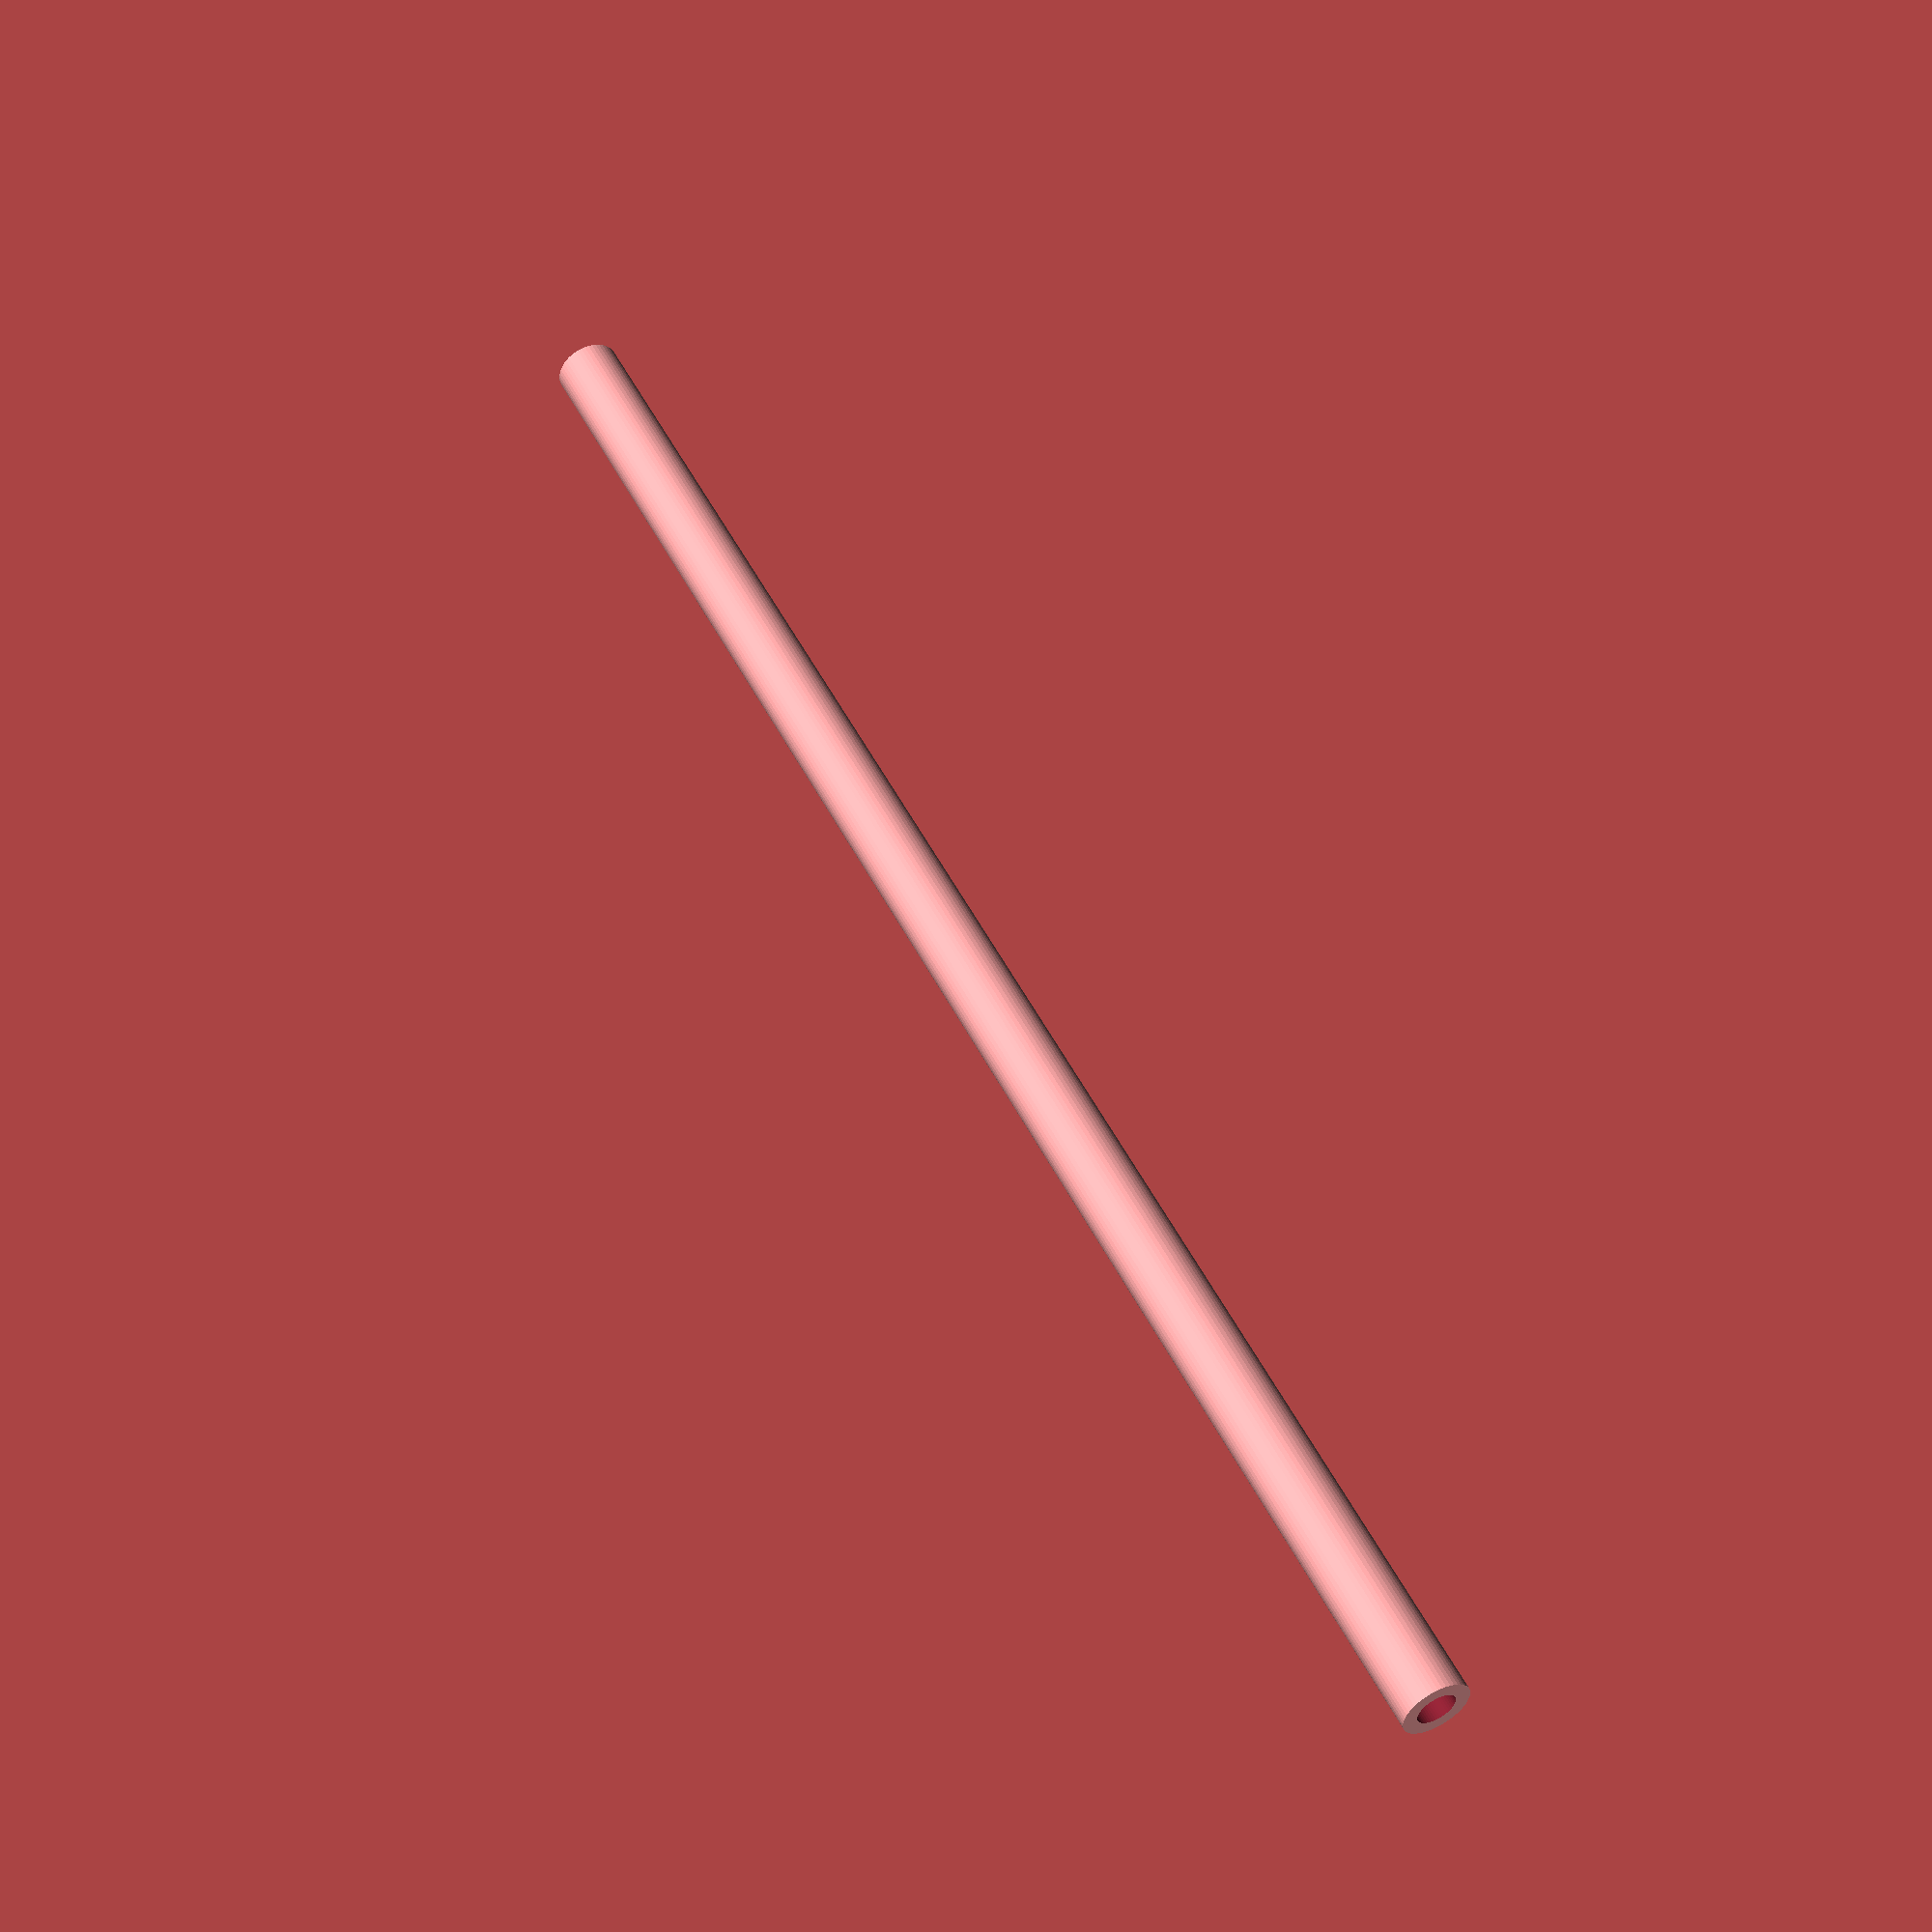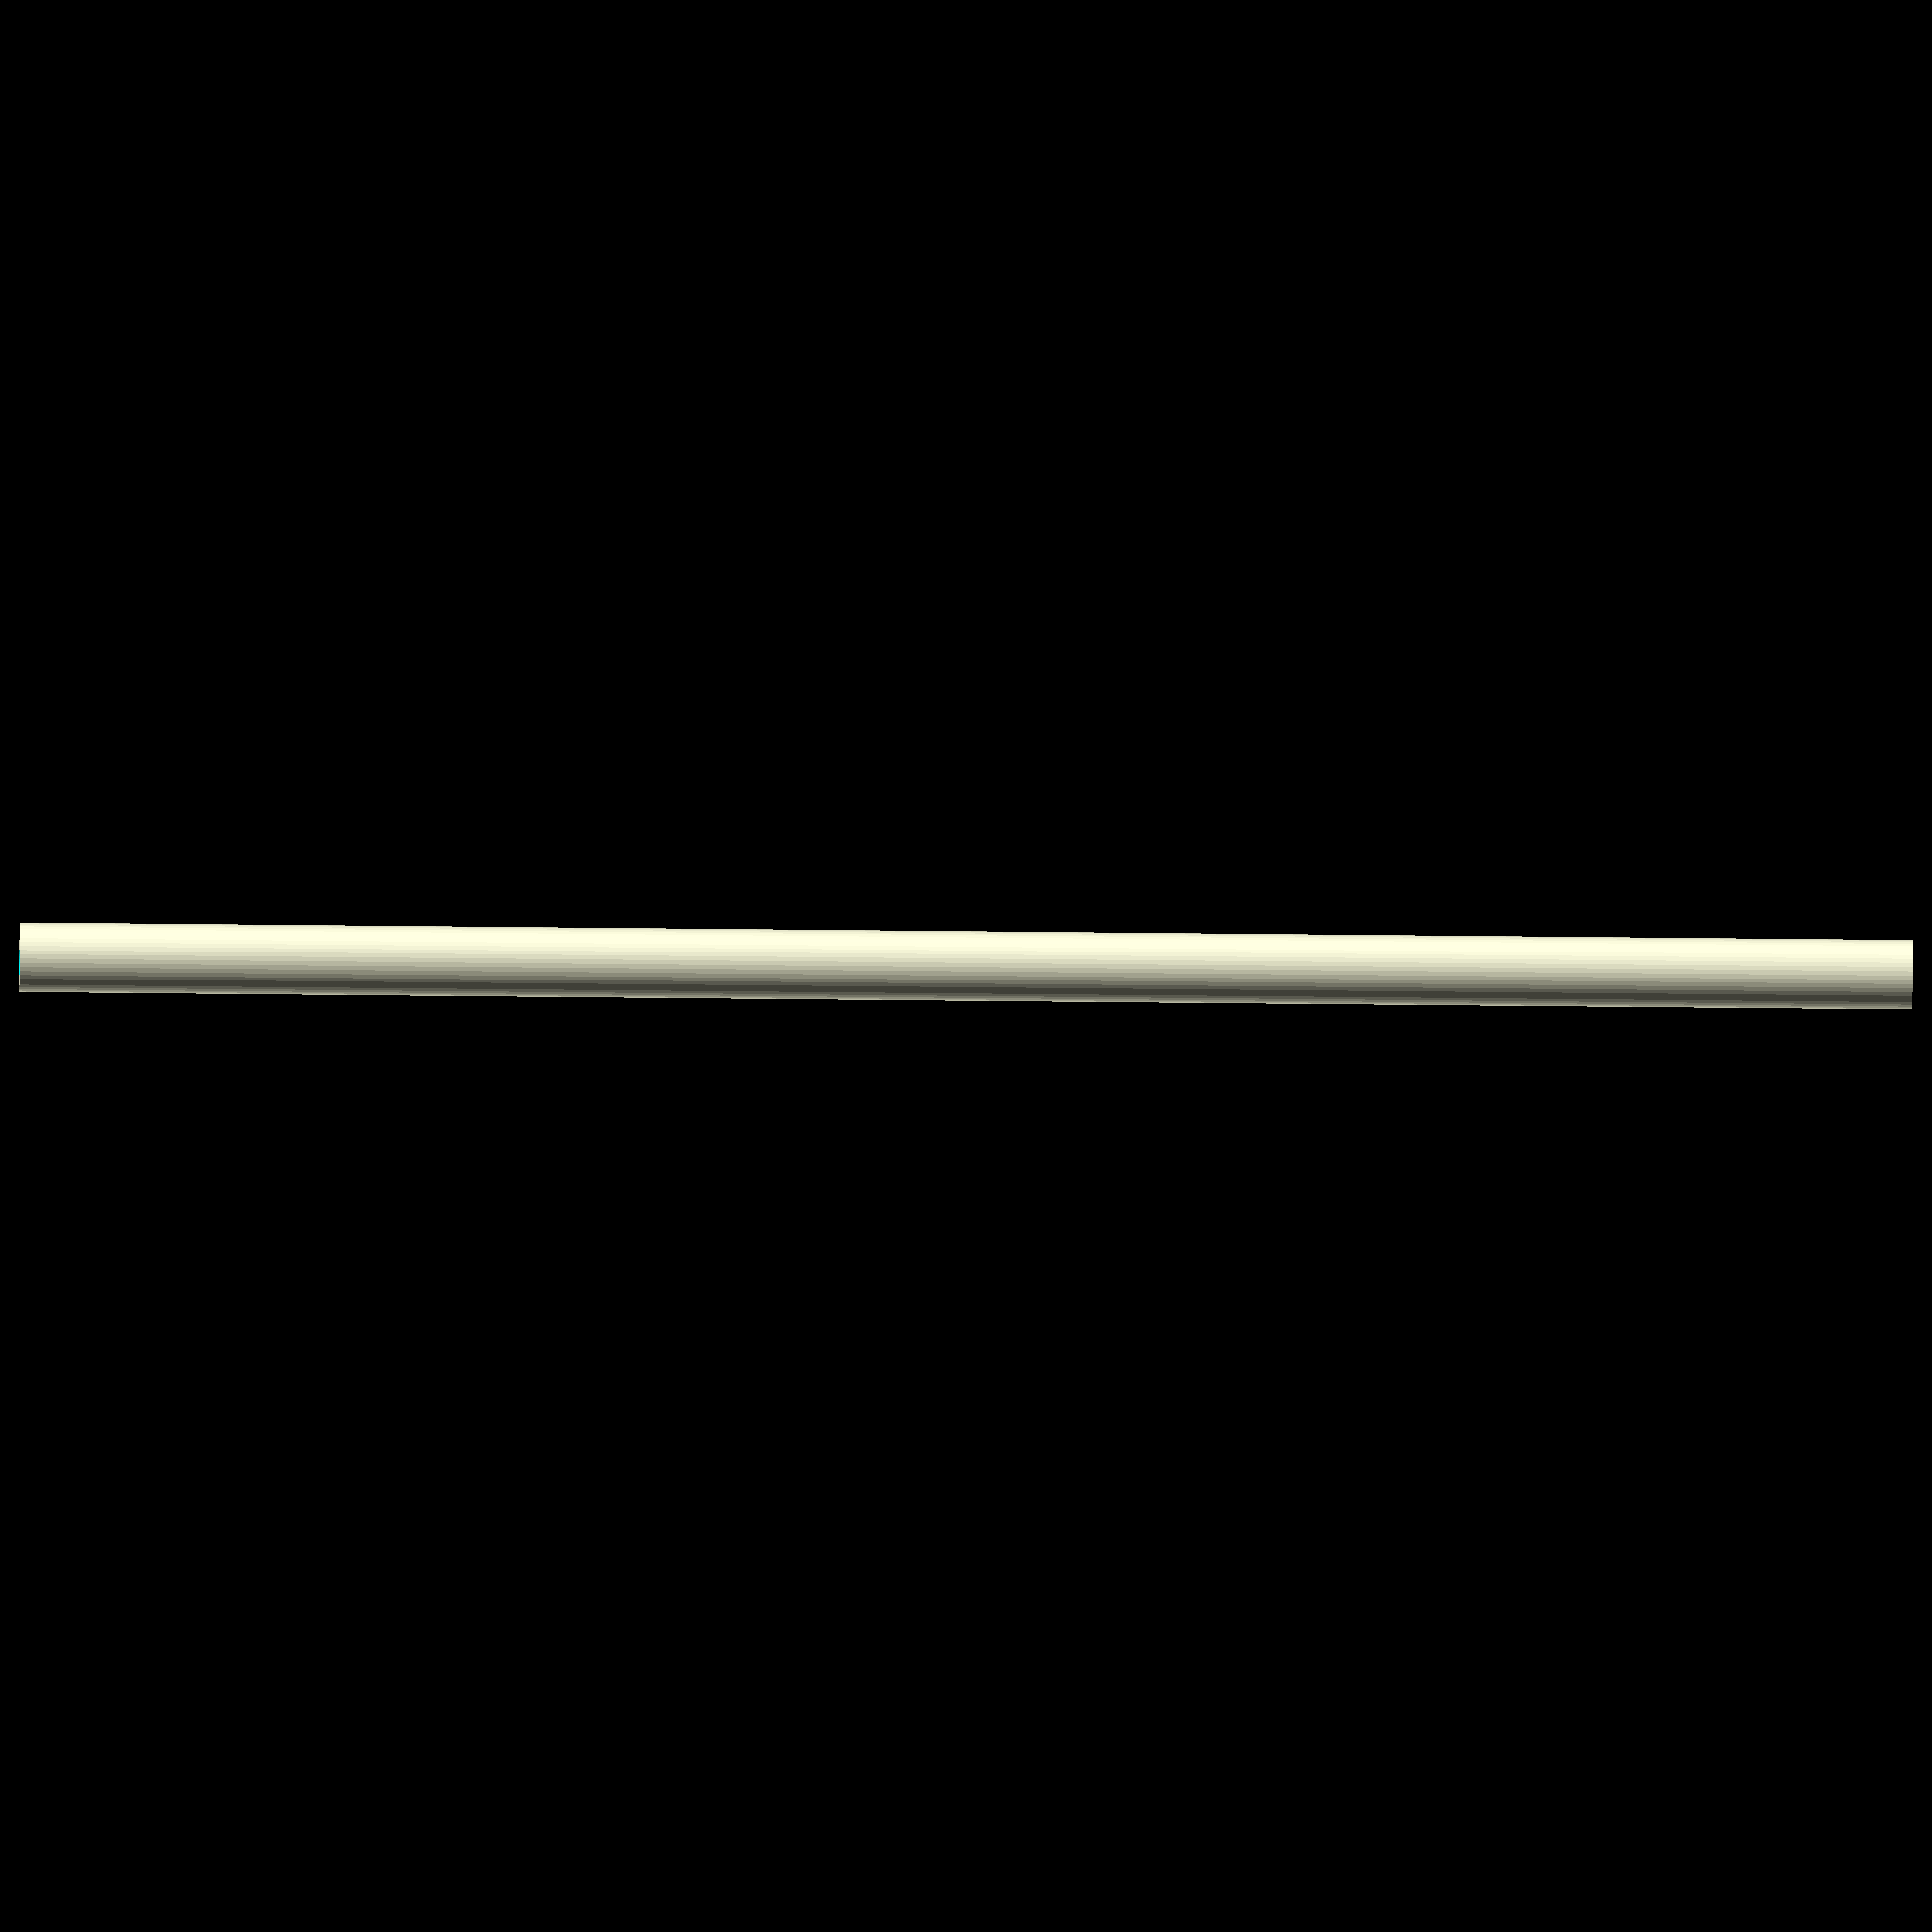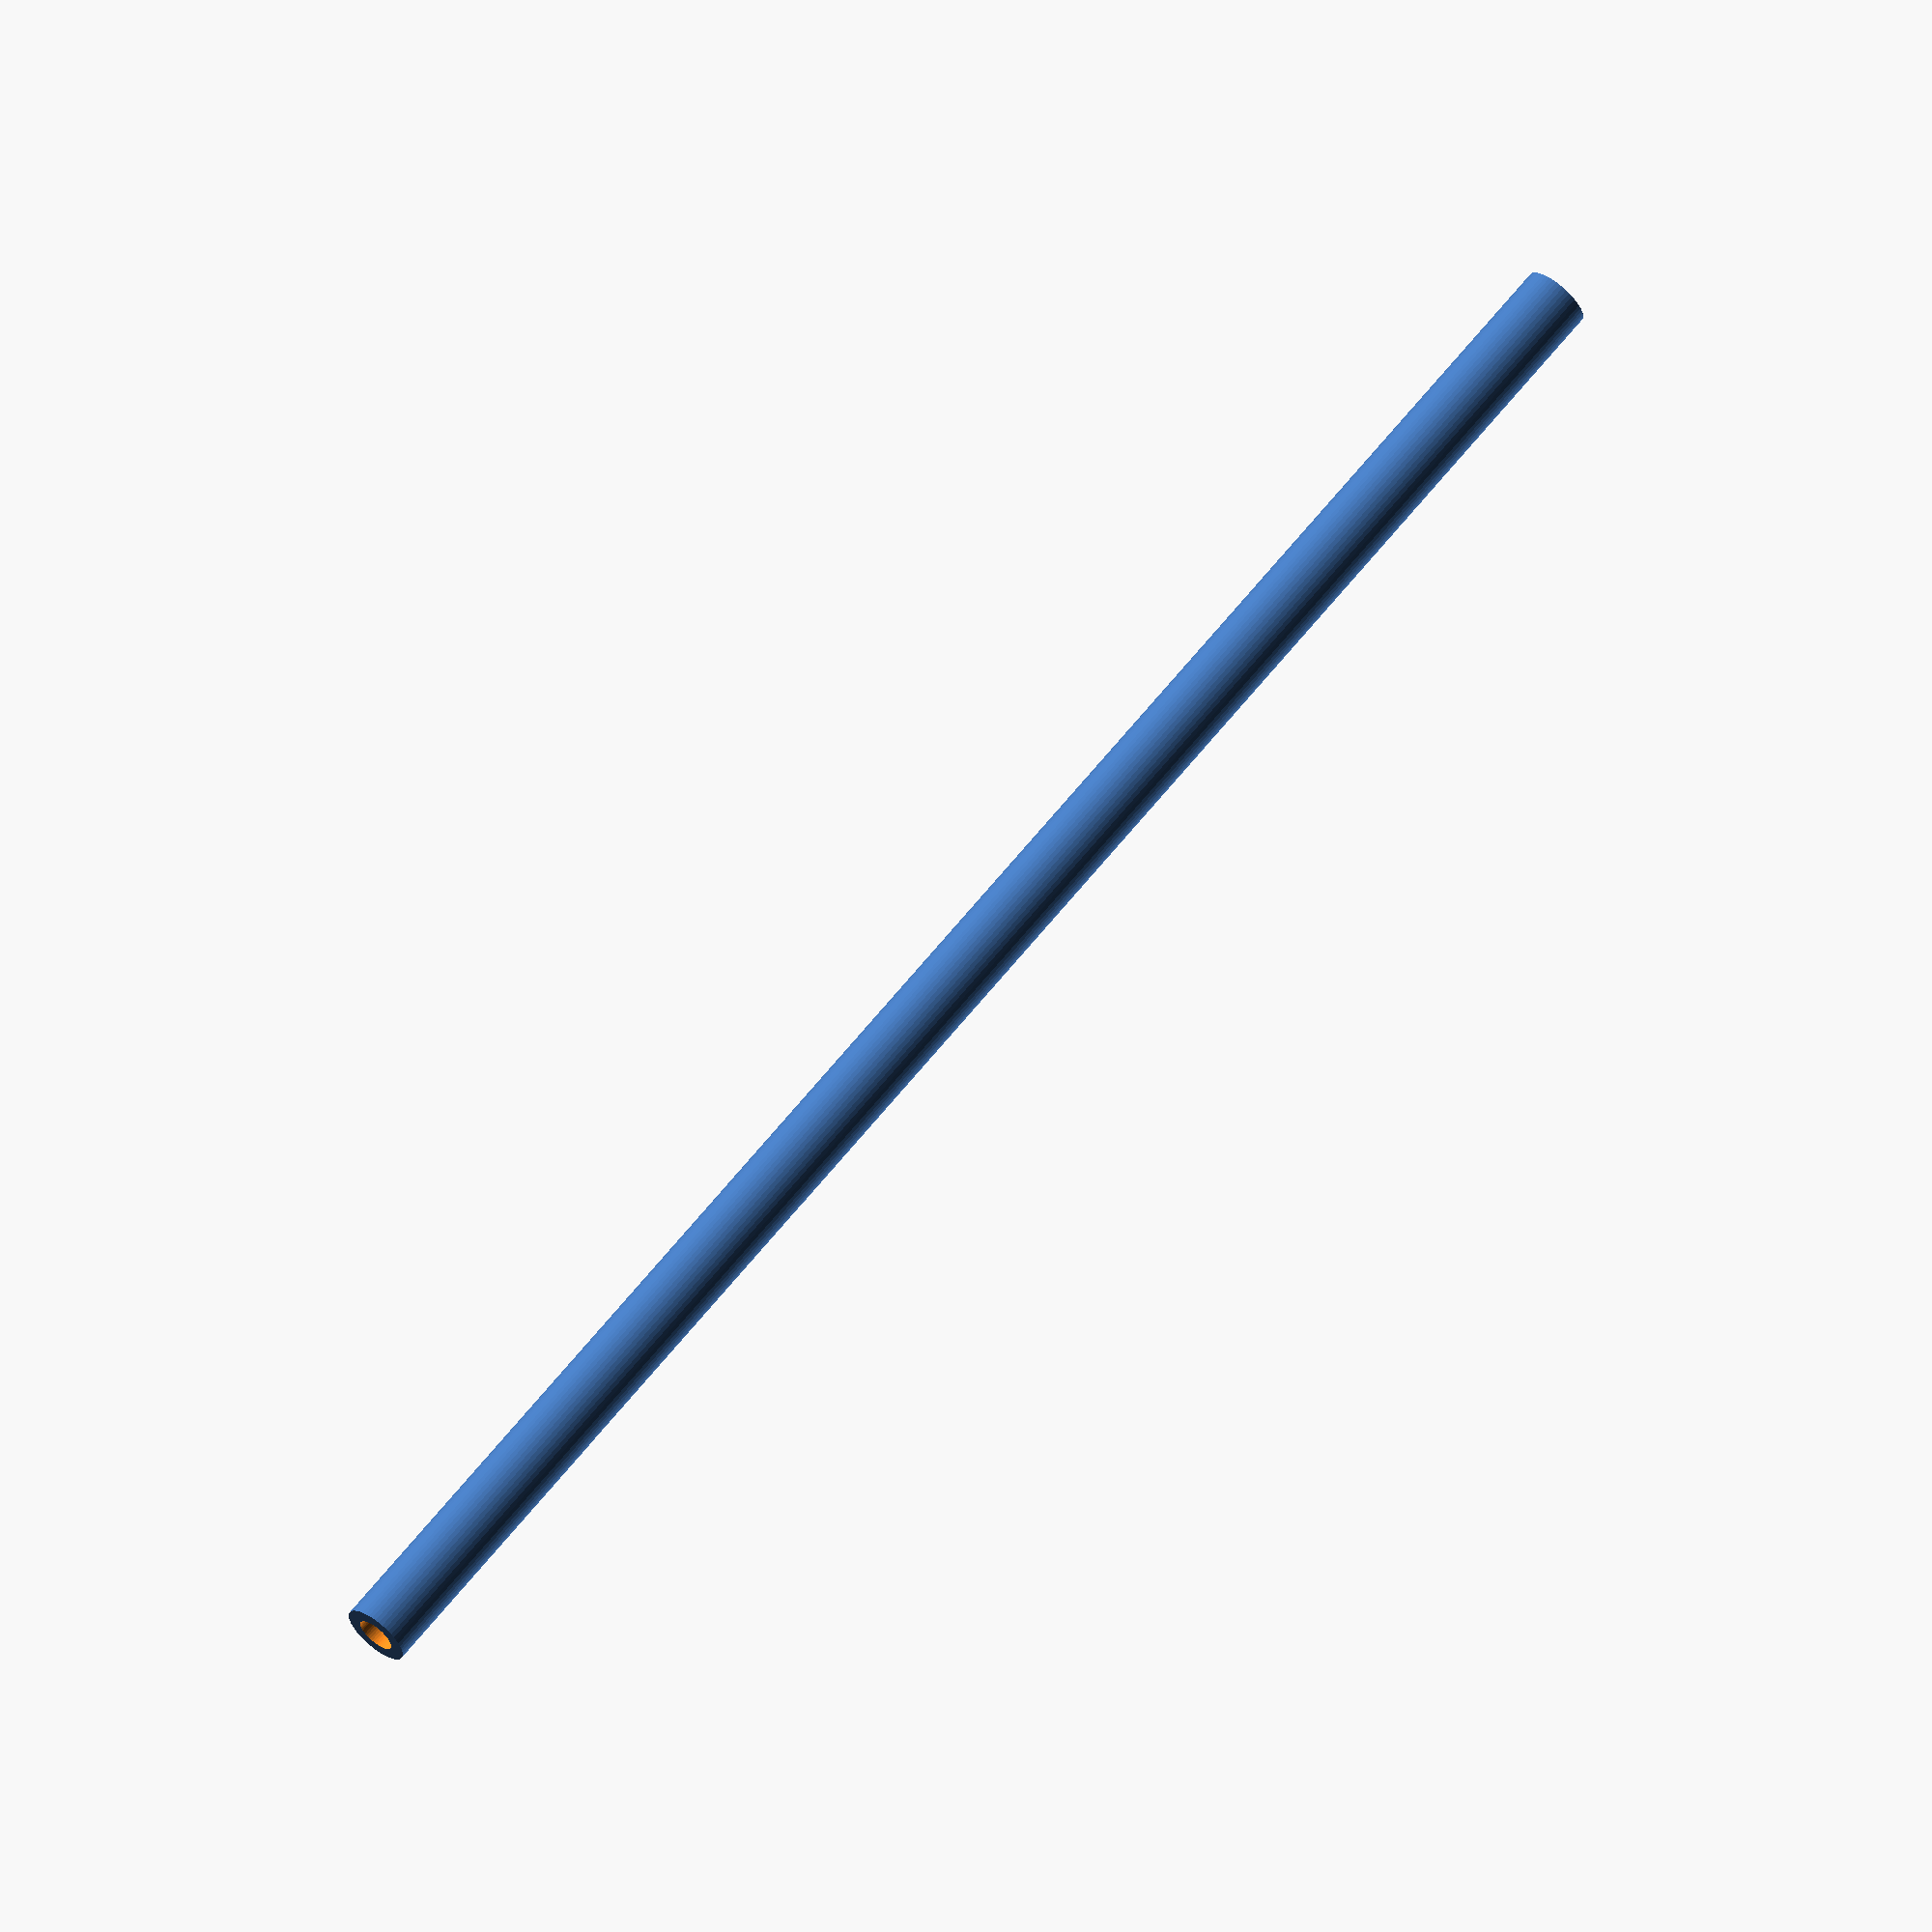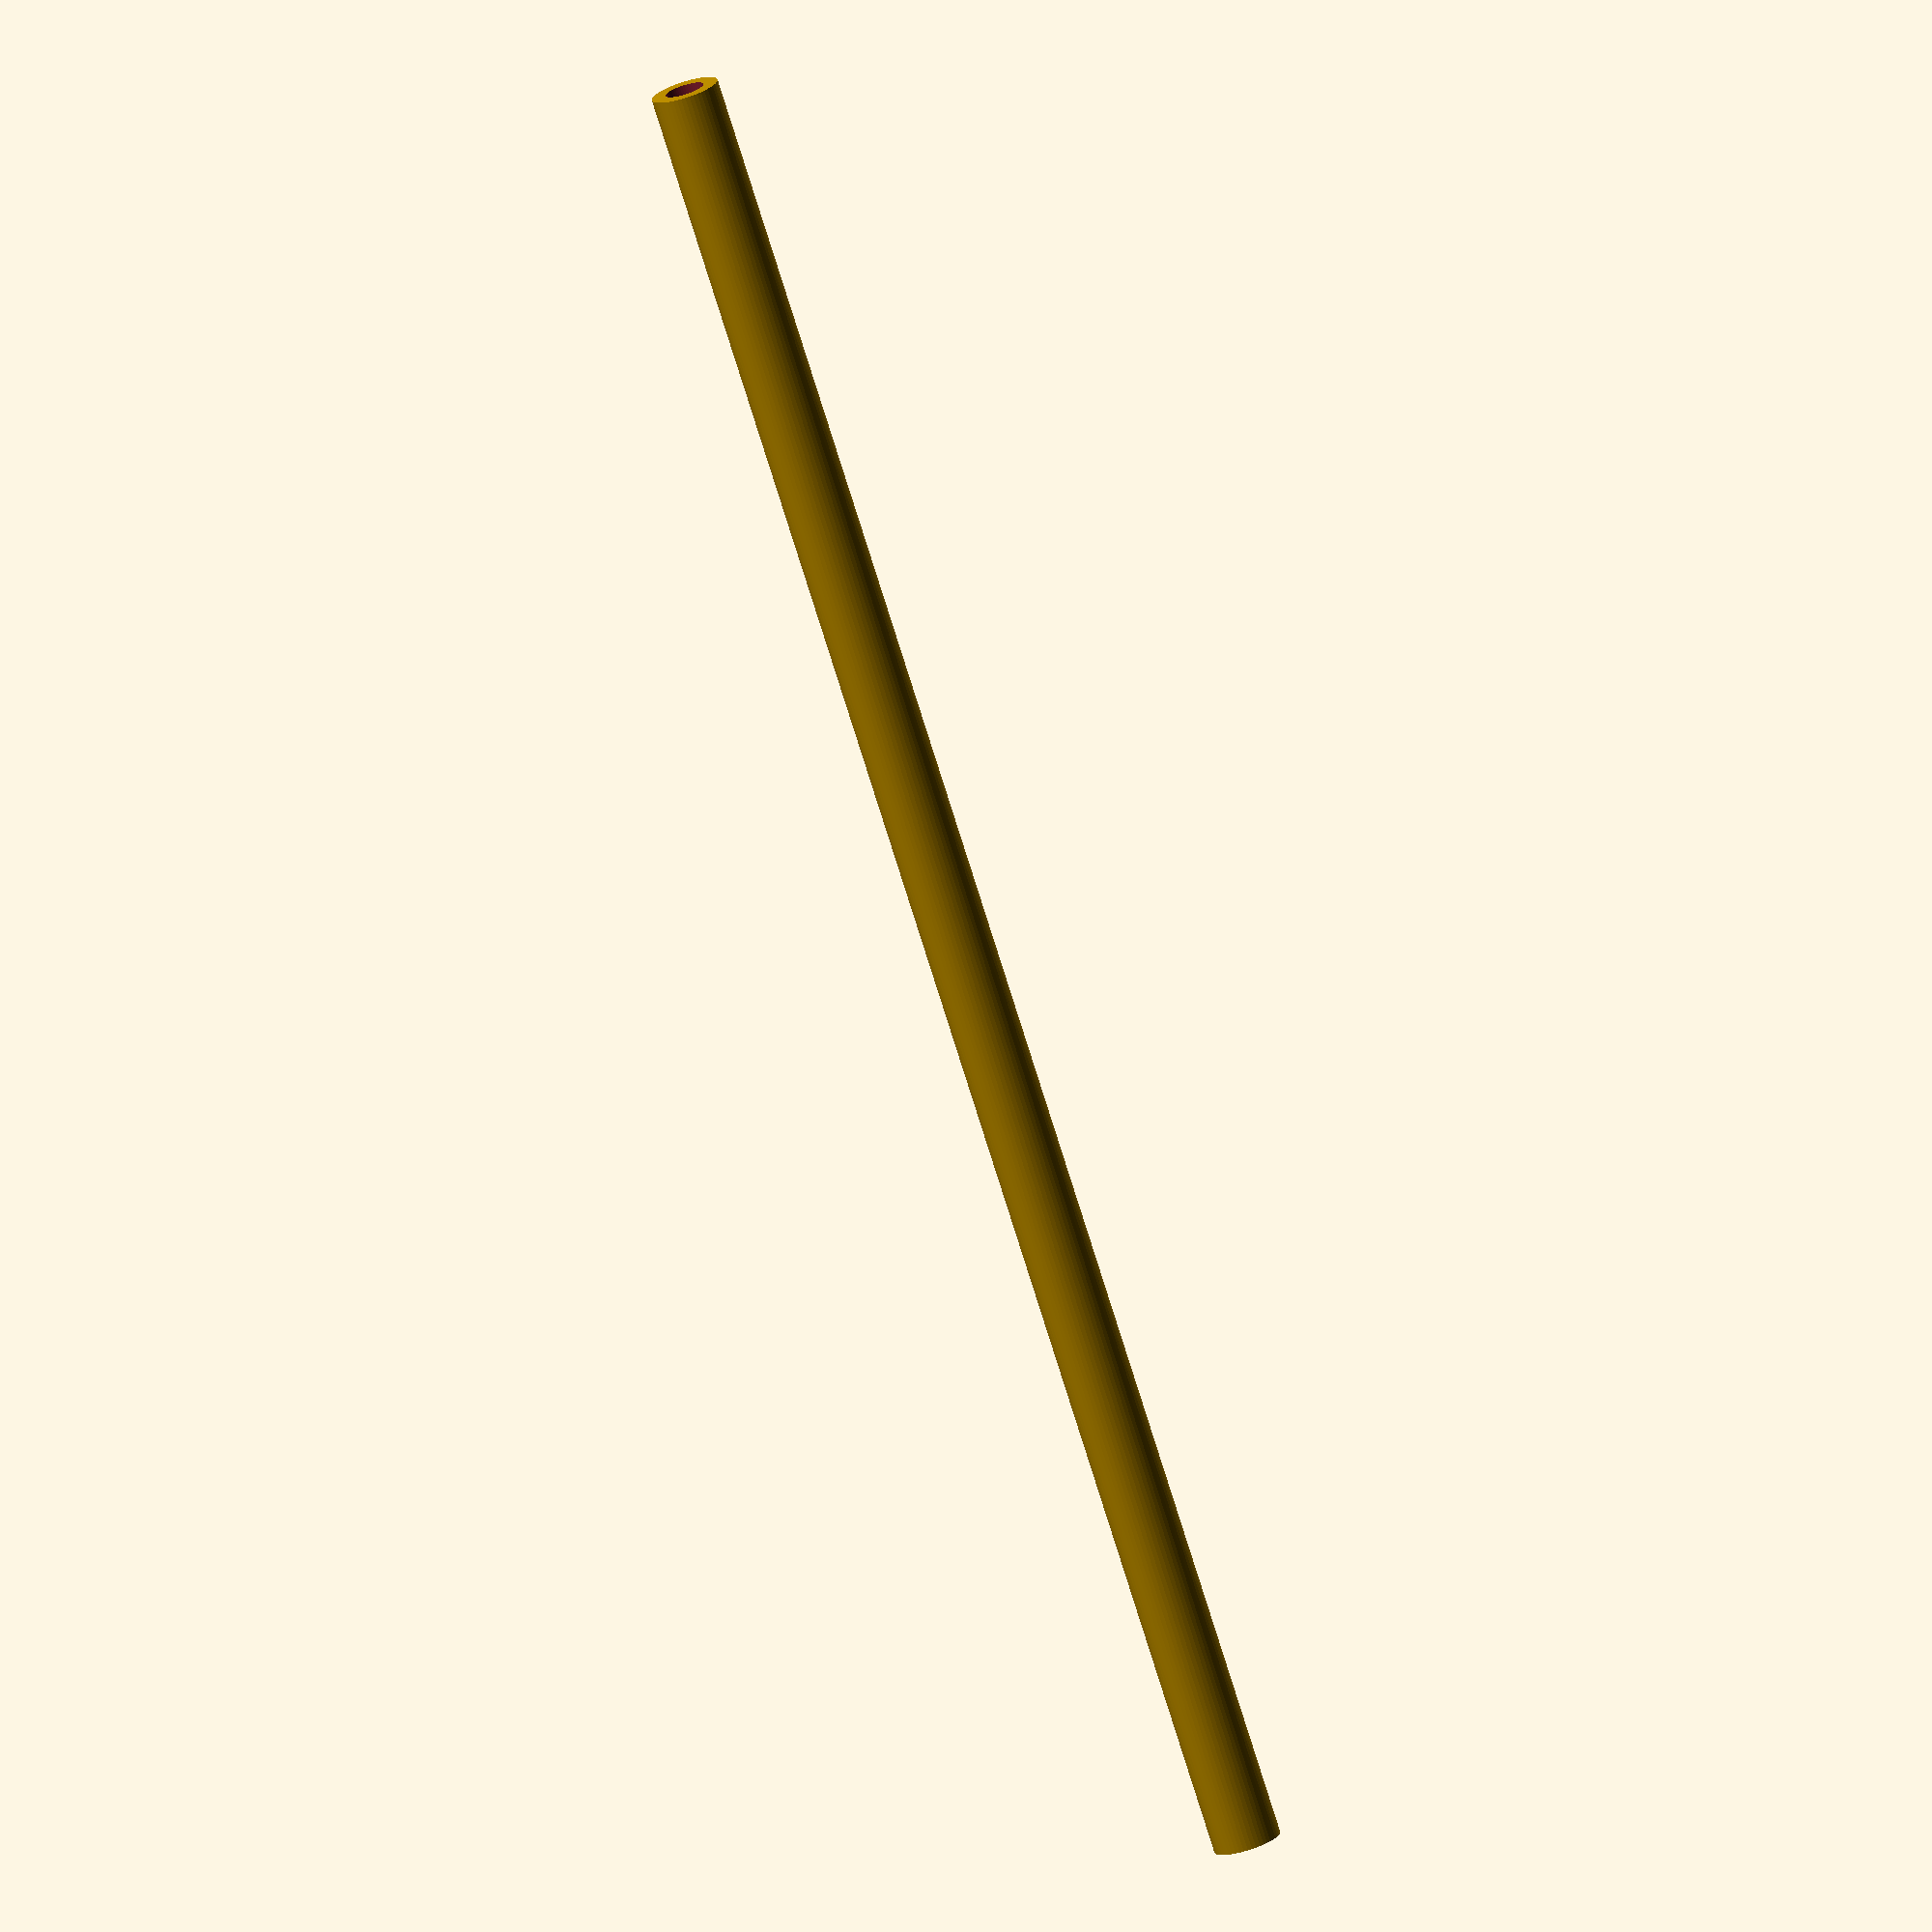
<openscad>
$fn = 50;


difference() {
	union() {
		translate(v = [0, 0, -48.0000000000]) {
			cylinder(h = 96, r = 1.7500000000);
		}
	}
	union() {
		translate(v = [0, 0, -100.0000000000]) {
			cylinder(h = 200, r = 1.0000000000);
		}
	}
}
</openscad>
<views>
elev=128.7 azim=351.8 roll=26.3 proj=p view=wireframe
elev=47.6 azim=279.9 roll=89.3 proj=o view=wireframe
elev=115.2 azim=83.2 roll=321.4 proj=o view=wireframe
elev=75.9 azim=74.6 roll=17.3 proj=o view=wireframe
</views>
